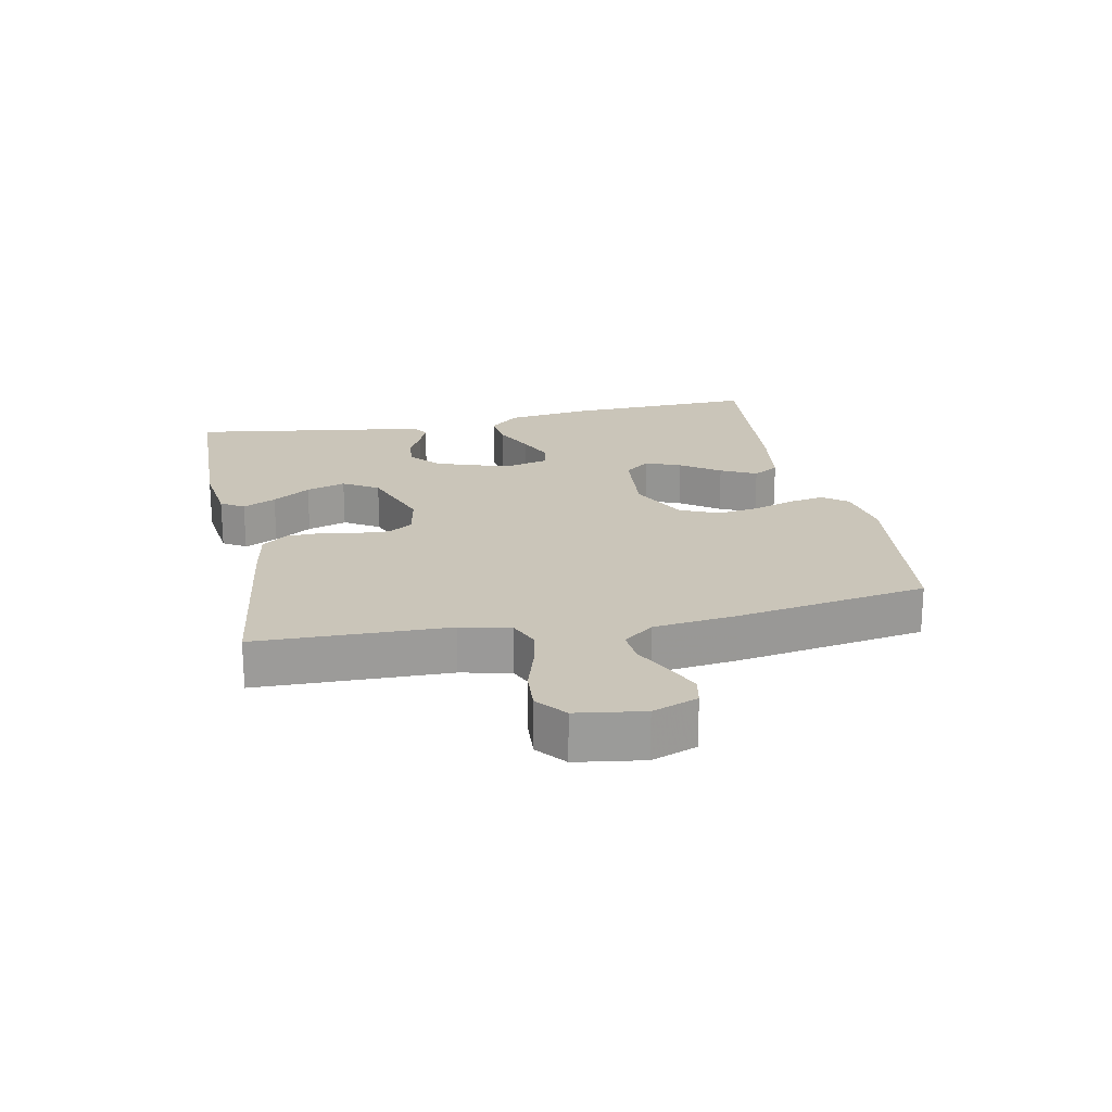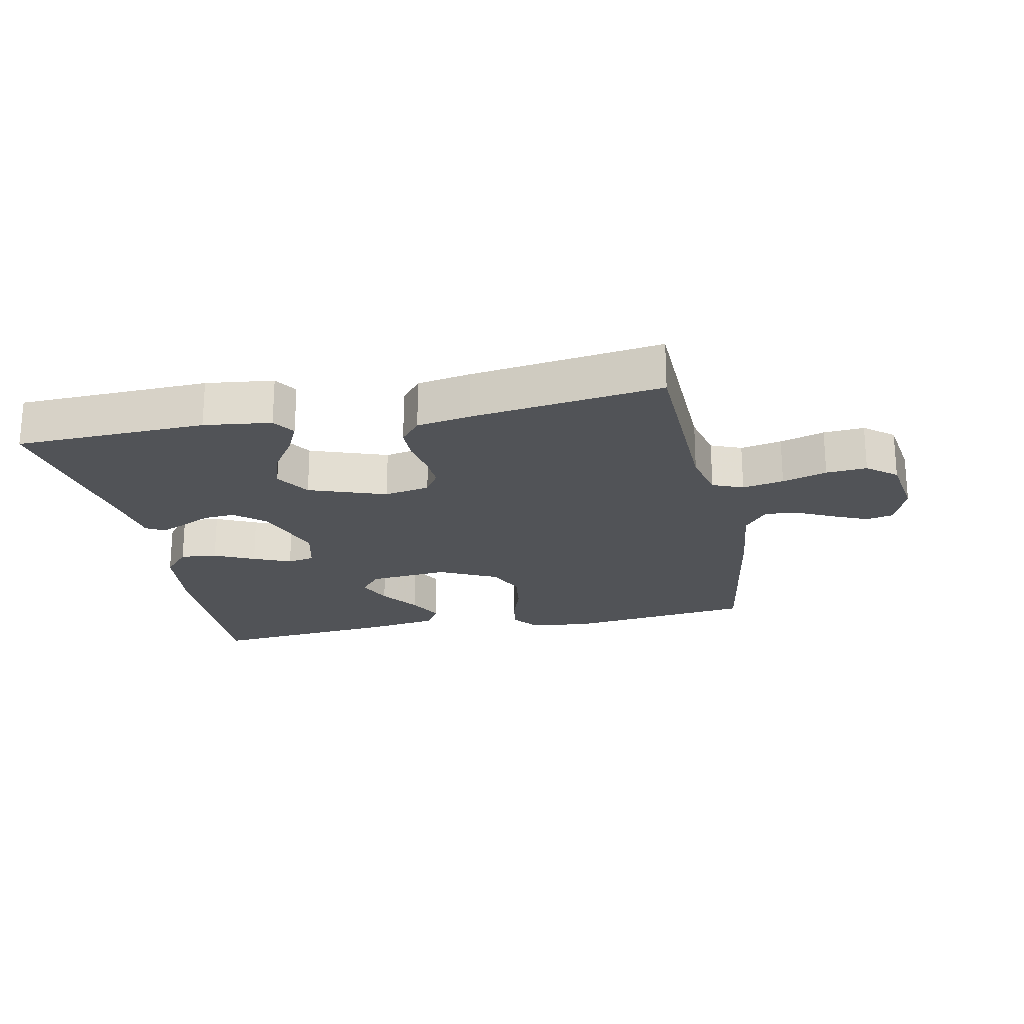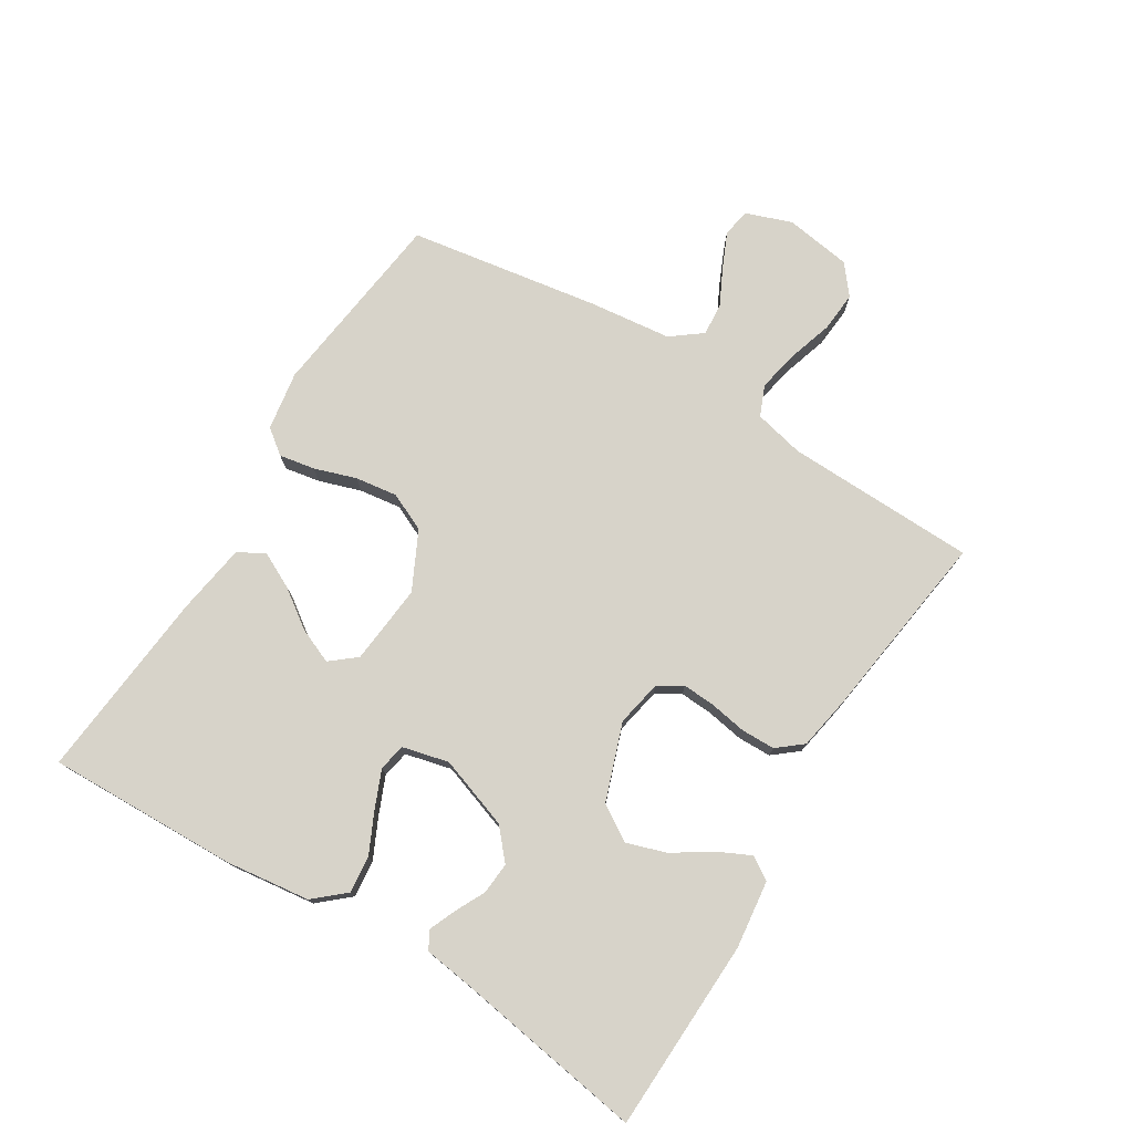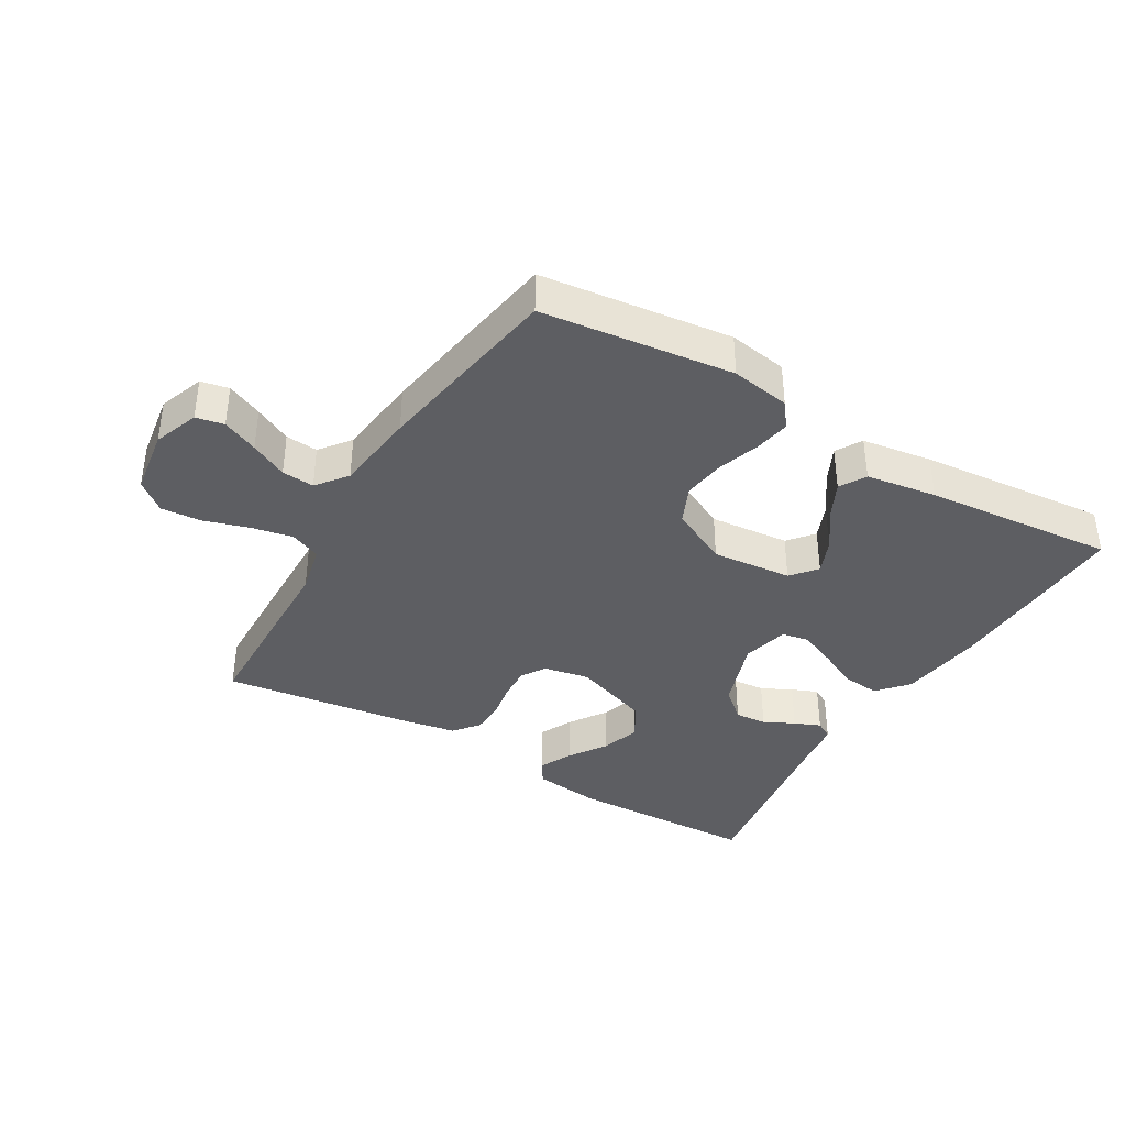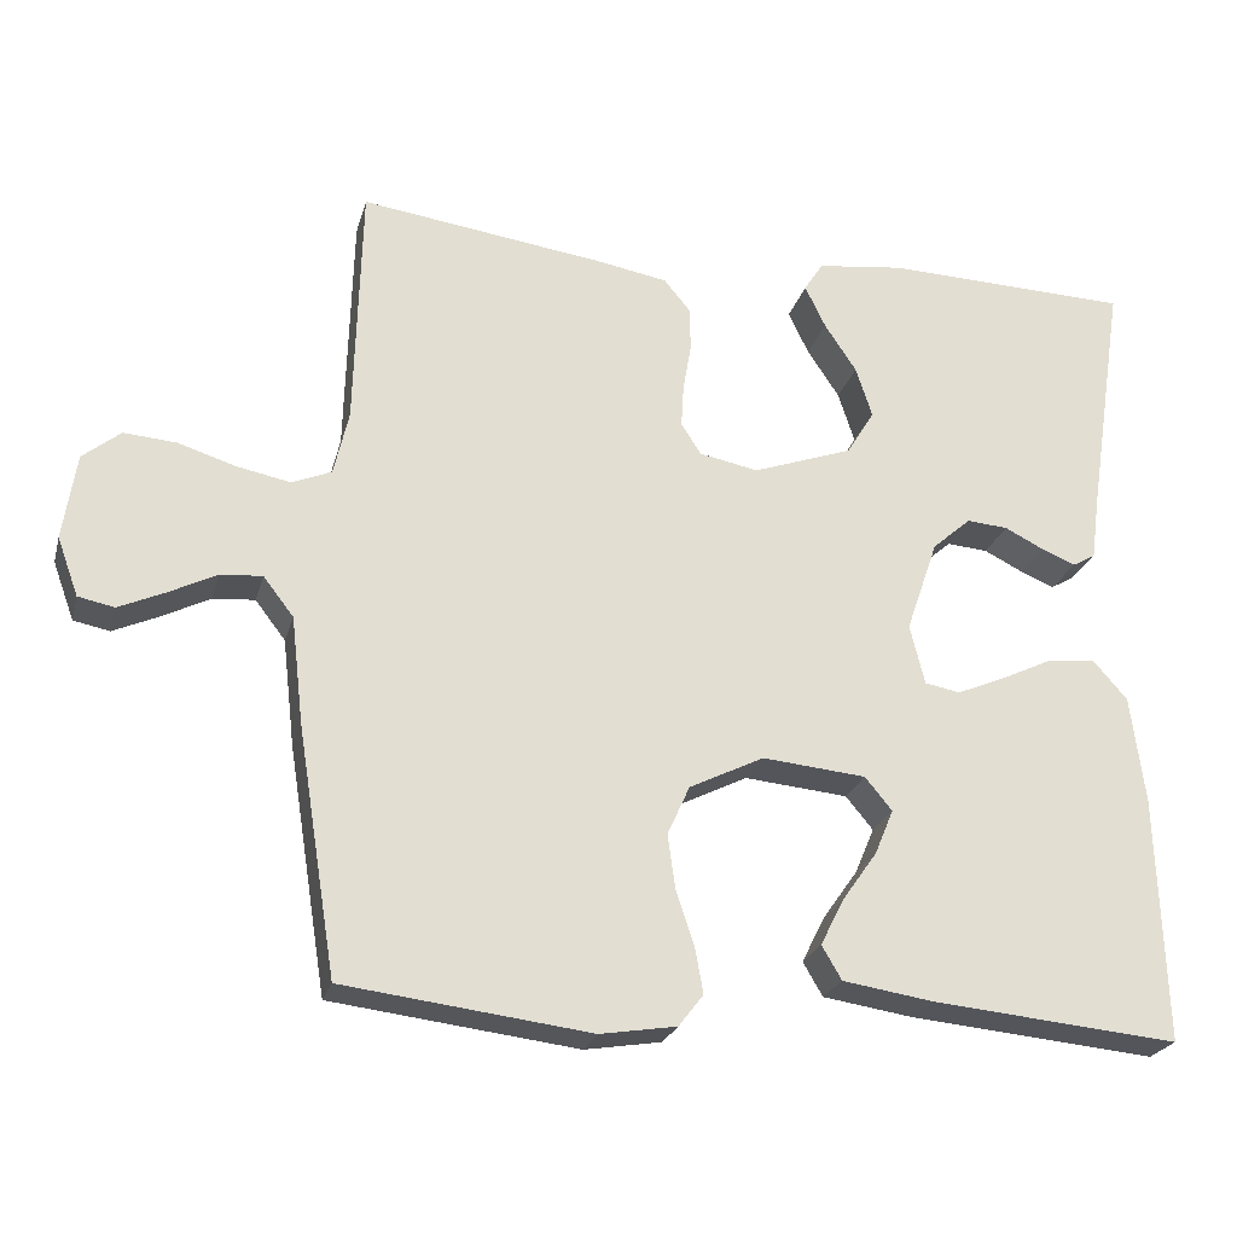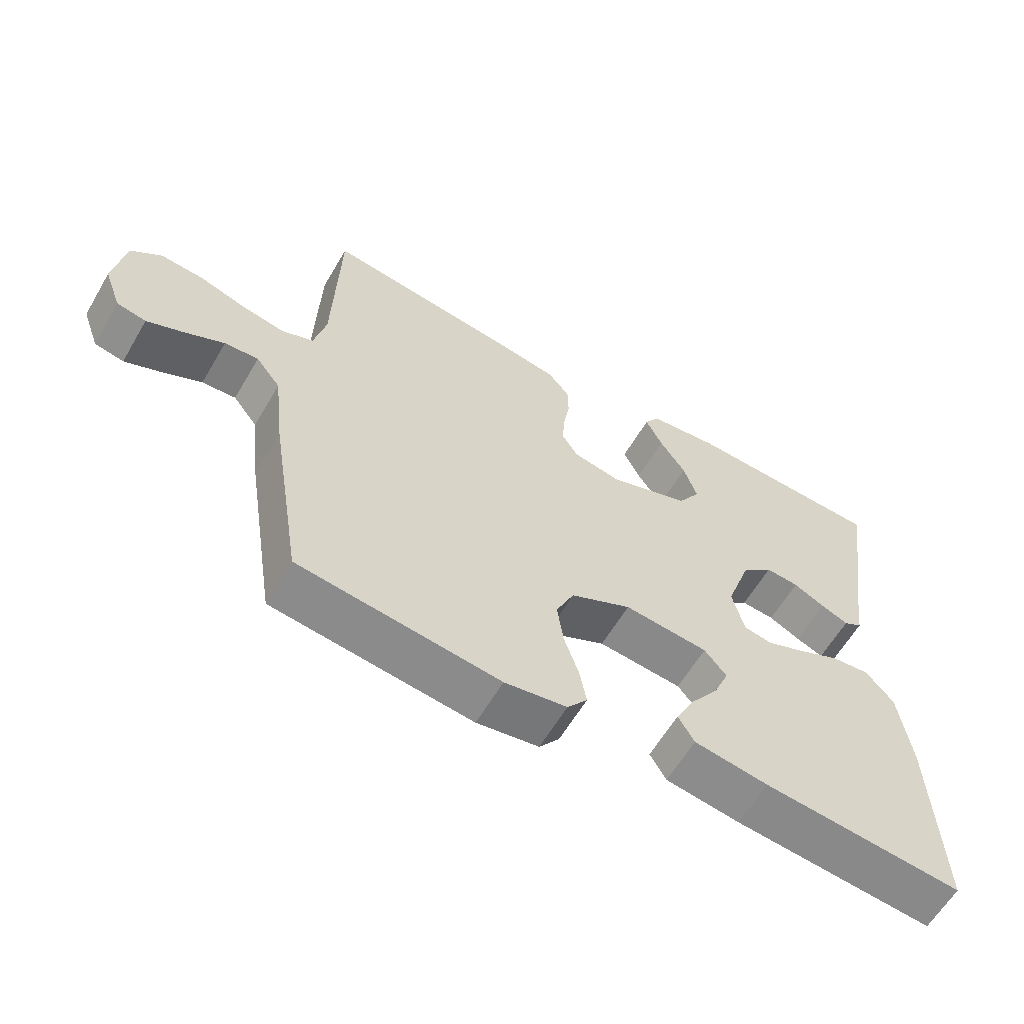
<metadata>
{"format":"obj","ext":"obj","renderer":"f3d","projection":"perspective","resolution":1024,"background":"white","views":[{"elev":20.7,"azim":78.3,"up":"+Y"},{"elev":-21.8,"azim":11.6,"up":"+Y"},{"elev":76.1,"azim":-58.3,"up":"+Y"},{"elev":-38.3,"azim":149.3,"up":"+Y"},{"elev":-23.7,"azim":165.6,"up":"+Z"},{"elev":-61.2,"azim":149.6,"up":"+Z"}]}
</metadata>
<code>
v 0.5 0.07 0.5
v 0.508 0.07 0.2
v 0.526 0.07 0.122
v 0.574 0.07 0.102
v 0.639 0.07 0.115
v 0.709 0.07 0.137
v 0.773 0.07 0.142
v 0.819 0.07 0.105
v 0.835 0.07 0
v 0.809 0.07 -0.071
v 0.765 0.07 -0.08
v 0.709 0.07 -0.055
v 0.651 0.07 -0.026
v 0.6 0.07 -0.022
v 0.563 0.07 -0.07
v 0.548 0.07 -0.2
v 0.5 0.07 -0.5
v 0.2 0.07 -0.537
v 0.107 0.07 -0.522
v 0.077 0.07 -0.483
v 0.087 0.07 -0.427
v 0.109 0.07 -0.361
v 0.118 0.07 -0.295
v 0.091 0.07 -0.235
v 0 0.07 -0.19
v -0.126 0.07 -0.202
v -0.159 0.07 -0.242
v -0.136 0.07 -0.297
v -0.093 0.07 -0.358
v -0.065 0.07 -0.414
v -0.089 0.07 -0.455
v -0.2 0.07 -0.472
v -0.5 0.07 -0.5
v -0.491 0.07 -0.2
v -0.474 0.07 -0.068
v -0.432 0.07 -0.02
v -0.374 0.07 -0.026
v -0.311 0.07 -0.056
v -0.252 0.07 -0.081
v -0.209 0.07 -0.073
v -0.191 0.07 0
v -0.23 0.07 0.113
v -0.277 0.07 0.154
v -0.327 0.07 0.15
v -0.375 0.07 0.126
v -0.416 0.07 0.109
v -0.444 0.07 0.125
v -0.454 0.07 0.2
v -0.5 0.07 0.5
v -0.2 0.07 0.51
v -0.094 0.07 0.497
v -0.071 0.07 0.461
v -0.096 0.07 0.409
v -0.135 0.07 0.35
v -0.155 0.07 0.288
v -0.121 0.07 0.233
v 0 0.07 0.19
v 0.072 0.07 0.204
v 0.096 0.07 0.242
v 0.093 0.07 0.294
v 0.083 0.07 0.352
v 0.084 0.07 0.405
v 0.116 0.07 0.444
v 0.2 0.07 0.459
v 0.5 0 0.5
v 0.508 0 0.2
v 0.526 0 0.122
v 0.574 0 0.102
v 0.639 0 0.115
v 0.709 0 0.137
v 0.773 0 0.142
v 0.819 0 0.105
v 0.835 0 0
v 0.809 0 -0.071
v 0.765 0 -0.08
v 0.709 0 -0.055
v 0.651 0 -0.026
v 0.6 0 -0.022
v 0.563 0 -0.07
v 0.548 0 -0.2
v 0.5 0 -0.5
v 0.2 0 -0.537
v 0.107 0 -0.522
v 0.077 0 -0.483
v 0.087 0 -0.427
v 0.109 0 -0.361
v 0.118 0 -0.295
v 0.091 0 -0.235
v 0 0 -0.19
v -0.126 0 -0.202
v -0.159 0 -0.242
v -0.136 0 -0.297
v -0.093 0 -0.358
v -0.065 0 -0.414
v -0.089 0 -0.455
v -0.2 0 -0.472
v -0.5 0 -0.5
v -0.491 0 -0.2
v -0.474 0 -0.068
v -0.432 0 -0.02
v -0.374 0 -0.026
v -0.311 0 -0.056
v -0.252 0 -0.081
v -0.209 0 -0.073
v -0.191 0 0
v -0.23 0 0.113
v -0.277 0 0.154
v -0.327 0 0.15
v -0.375 0 0.126
v -0.416 0 0.109
v -0.444 0 0.125
v -0.454 0 0.2
v -0.5 0 0.5
v -0.2 0 0.51
v -0.094 0 0.497
v -0.071 0 0.461
v -0.096 0 0.409
v -0.135 0 0.35
v -0.155 0 0.288
v -0.121 0 0.233
v 0 0 0.19
v 0.072 0 0.204
v 0.096 0 0.242
v 0.093 0 0.294
v 0.083 0 0.352
v 0.084 0 0.405
v 0.116 0 0.444
v 0.2 0 0.459
f 63 64 1 2
f 60 61 62 63
f 59 60 63 2
f 58 59 2 3
f 57 58 3 4
f 51 52 53 54
f 51 54 55
f 48 49 50 51
f 48 51 55
f 47 48 55 56
f 44 45 46 47
f 35 36 37 38
f 35 38 39
f 34 35 39
f 33 34 39 40
f 28 29 30 31
f 27 28 31 32
f 19 20 21 22
f 19 22 23
f 18 19 23
f 15 16 17 18
f 14 15 18 23
f 10 11 12 13
f 8 9 10 13
f 8 13 14
f 5 6 7 8
f 4 5 8 14
f 57 4 14 23
f 44 47 56
f 43 44 56 57
f 42 43 57
f 41 42 57
f 40 41 57
f 27 32 33 40
f 26 27 40 57
f 25 26 57
f 24 25 57
f 23 24 57
f 66 65 128 127
f 127 126 125 124
f 66 127 124 123
f 67 66 123 122
f 68 67 122 121
f 118 117 116 115
f 119 118 115
f 115 114 113 112
f 119 115 112
f 120 119 112 111
f 111 110 109 108
f 102 101 100 99
f 103 102 99
f 103 99 98
f 104 103 98 97
f 95 94 93 92
f 96 95 92 91
f 86 85 84 83
f 87 86 83
f 87 83 82
f 82 81 80 79
f 87 82 79 78
f 77 76 75 74
f 77 74 73 72
f 78 77 72
f 72 71 70 69
f 78 72 69 68
f 87 78 68 121
f 120 111 108
f 121 120 108 107
f 121 107 106
f 121 106 105
f 121 105 104
f 104 97 96 91
f 121 104 91 90
f 121 90 89
f 121 89 88
f 121 88 87
f 1 65 66 2
f 2 66 67 3
f 3 67 68 4
f 4 68 69 5
f 5 69 70 6
f 6 70 71 7
f 7 71 72 8
f 8 72 73 9
f 9 73 74 10
f 10 74 75 11
f 11 75 76 12
f 12 76 77 13
f 13 77 78 14
f 14 78 79 15
f 15 79 80 16
f 16 80 81 17
f 17 81 82 18
f 18 82 83 19
f 19 83 84 20
f 20 84 85 21
f 21 85 86 22
f 22 86 87 23
f 23 87 88 24
f 24 88 89 25
f 25 89 90 26
f 26 90 91 27
f 27 91 92 28
f 28 92 93 29
f 29 93 94 30
f 30 94 95 31
f 31 95 96 32
f 32 96 97 33
f 33 97 98 34
f 34 98 99 35
f 35 99 100 36
f 36 100 101 37
f 37 101 102 38
f 38 102 103 39
f 39 103 104 40
f 40 104 105 41
f 41 105 106 42
f 42 106 107 43
f 43 107 108 44
f 44 108 109 45
f 45 109 110 46
f 46 110 111 47
f 47 111 112 48
f 48 112 113 49
f 49 113 114 50
f 50 114 115 51
f 51 115 116 52
f 52 116 117 53
f 53 117 118 54
f 54 118 119 55
f 55 119 120 56
f 56 120 121 57
f 57 121 122 58
f 58 122 123 59
f 59 123 124 60
f 60 124 125 61
f 61 125 126 62
f 62 126 127 63
f 63 127 128 64
f 64 128 65 1

</code>
